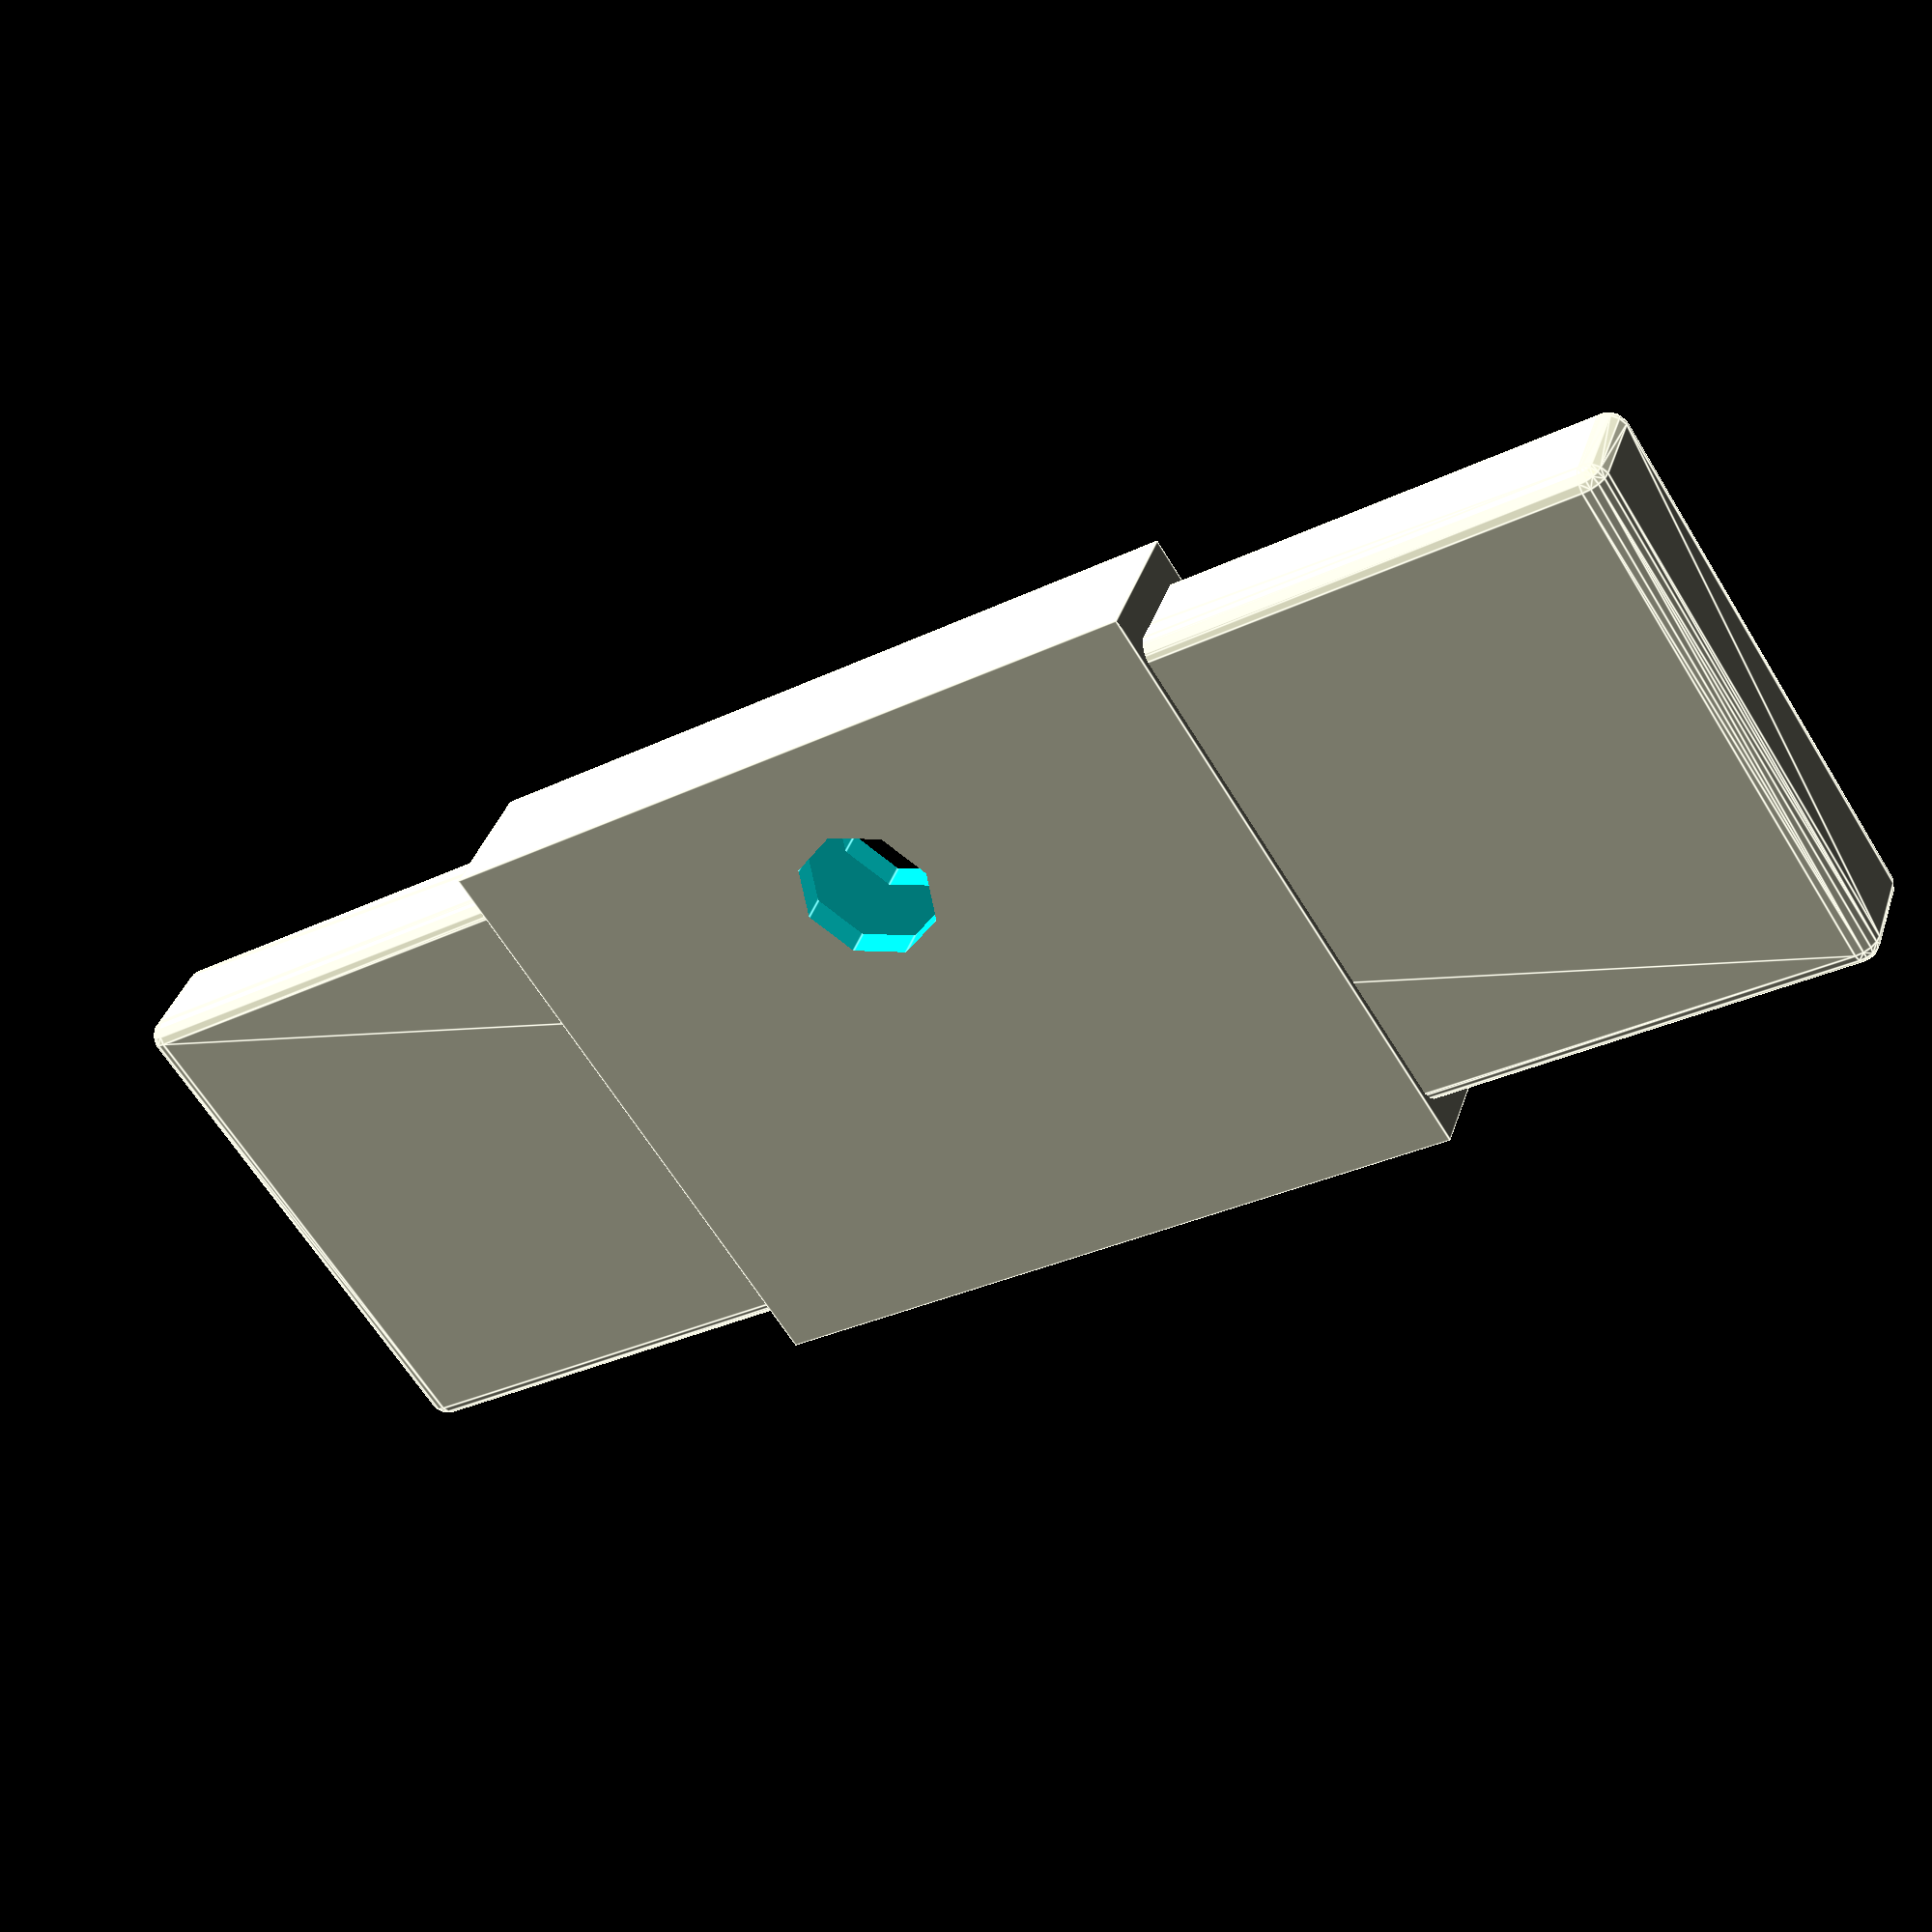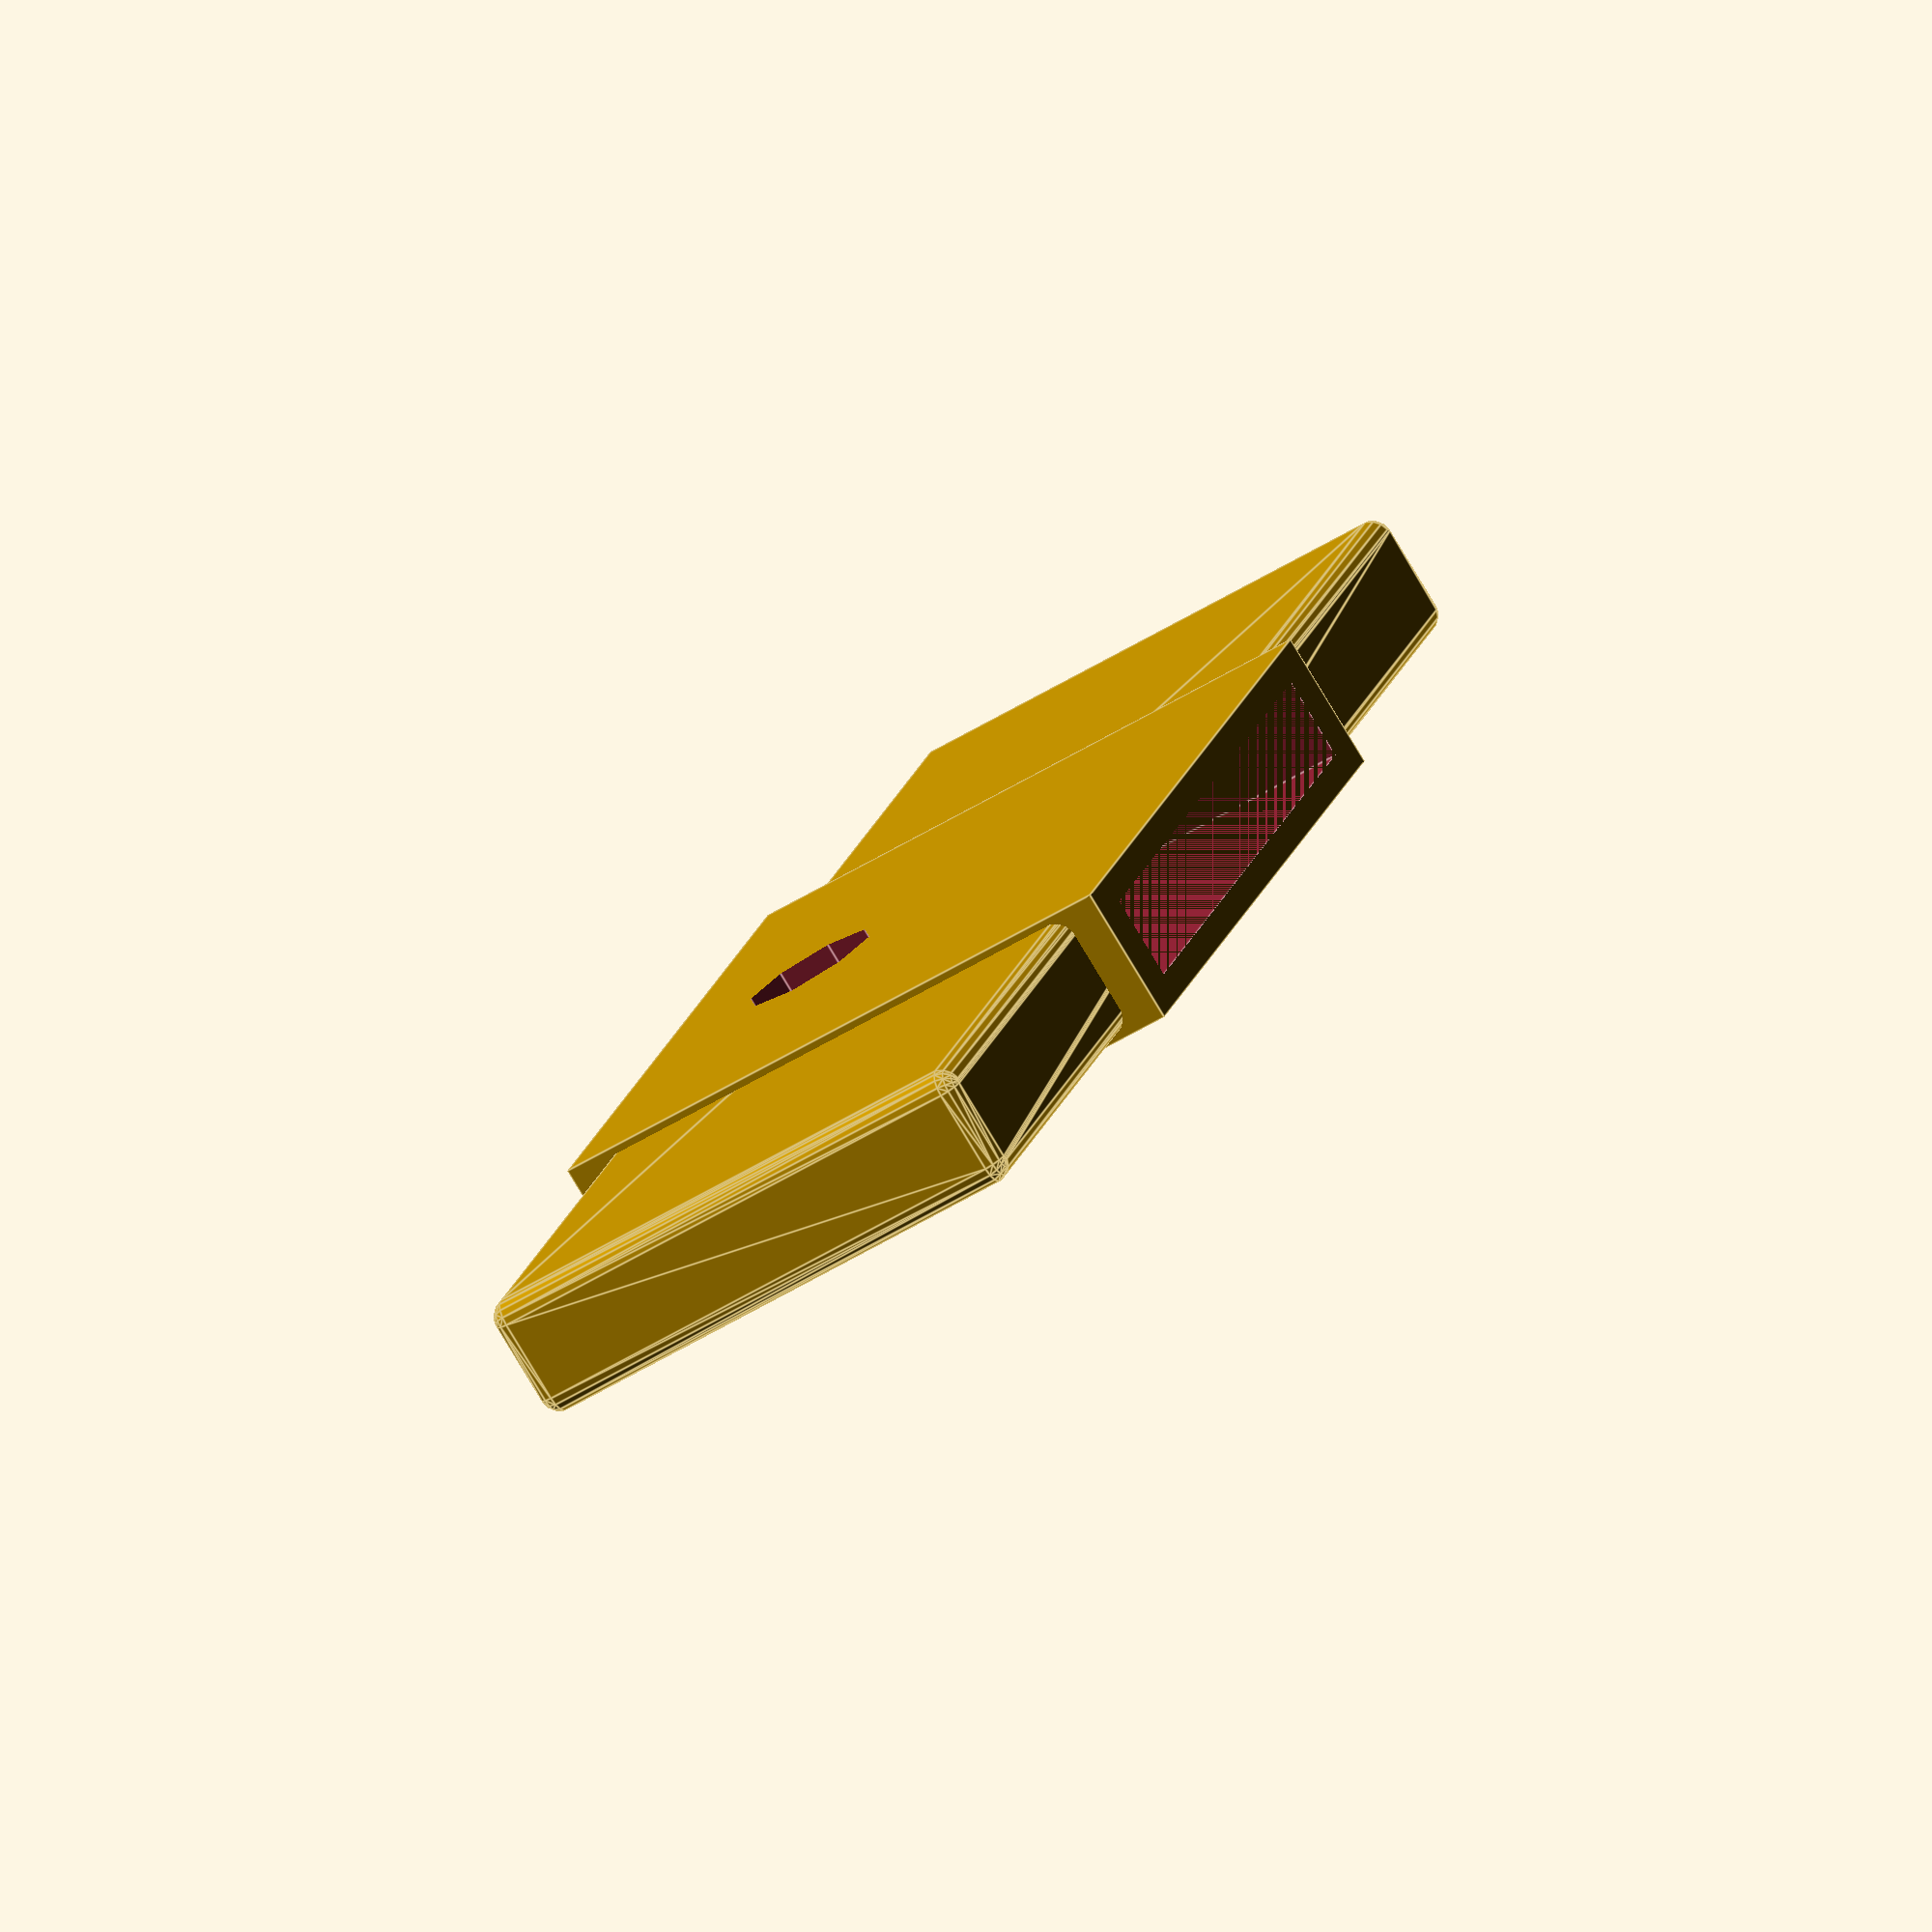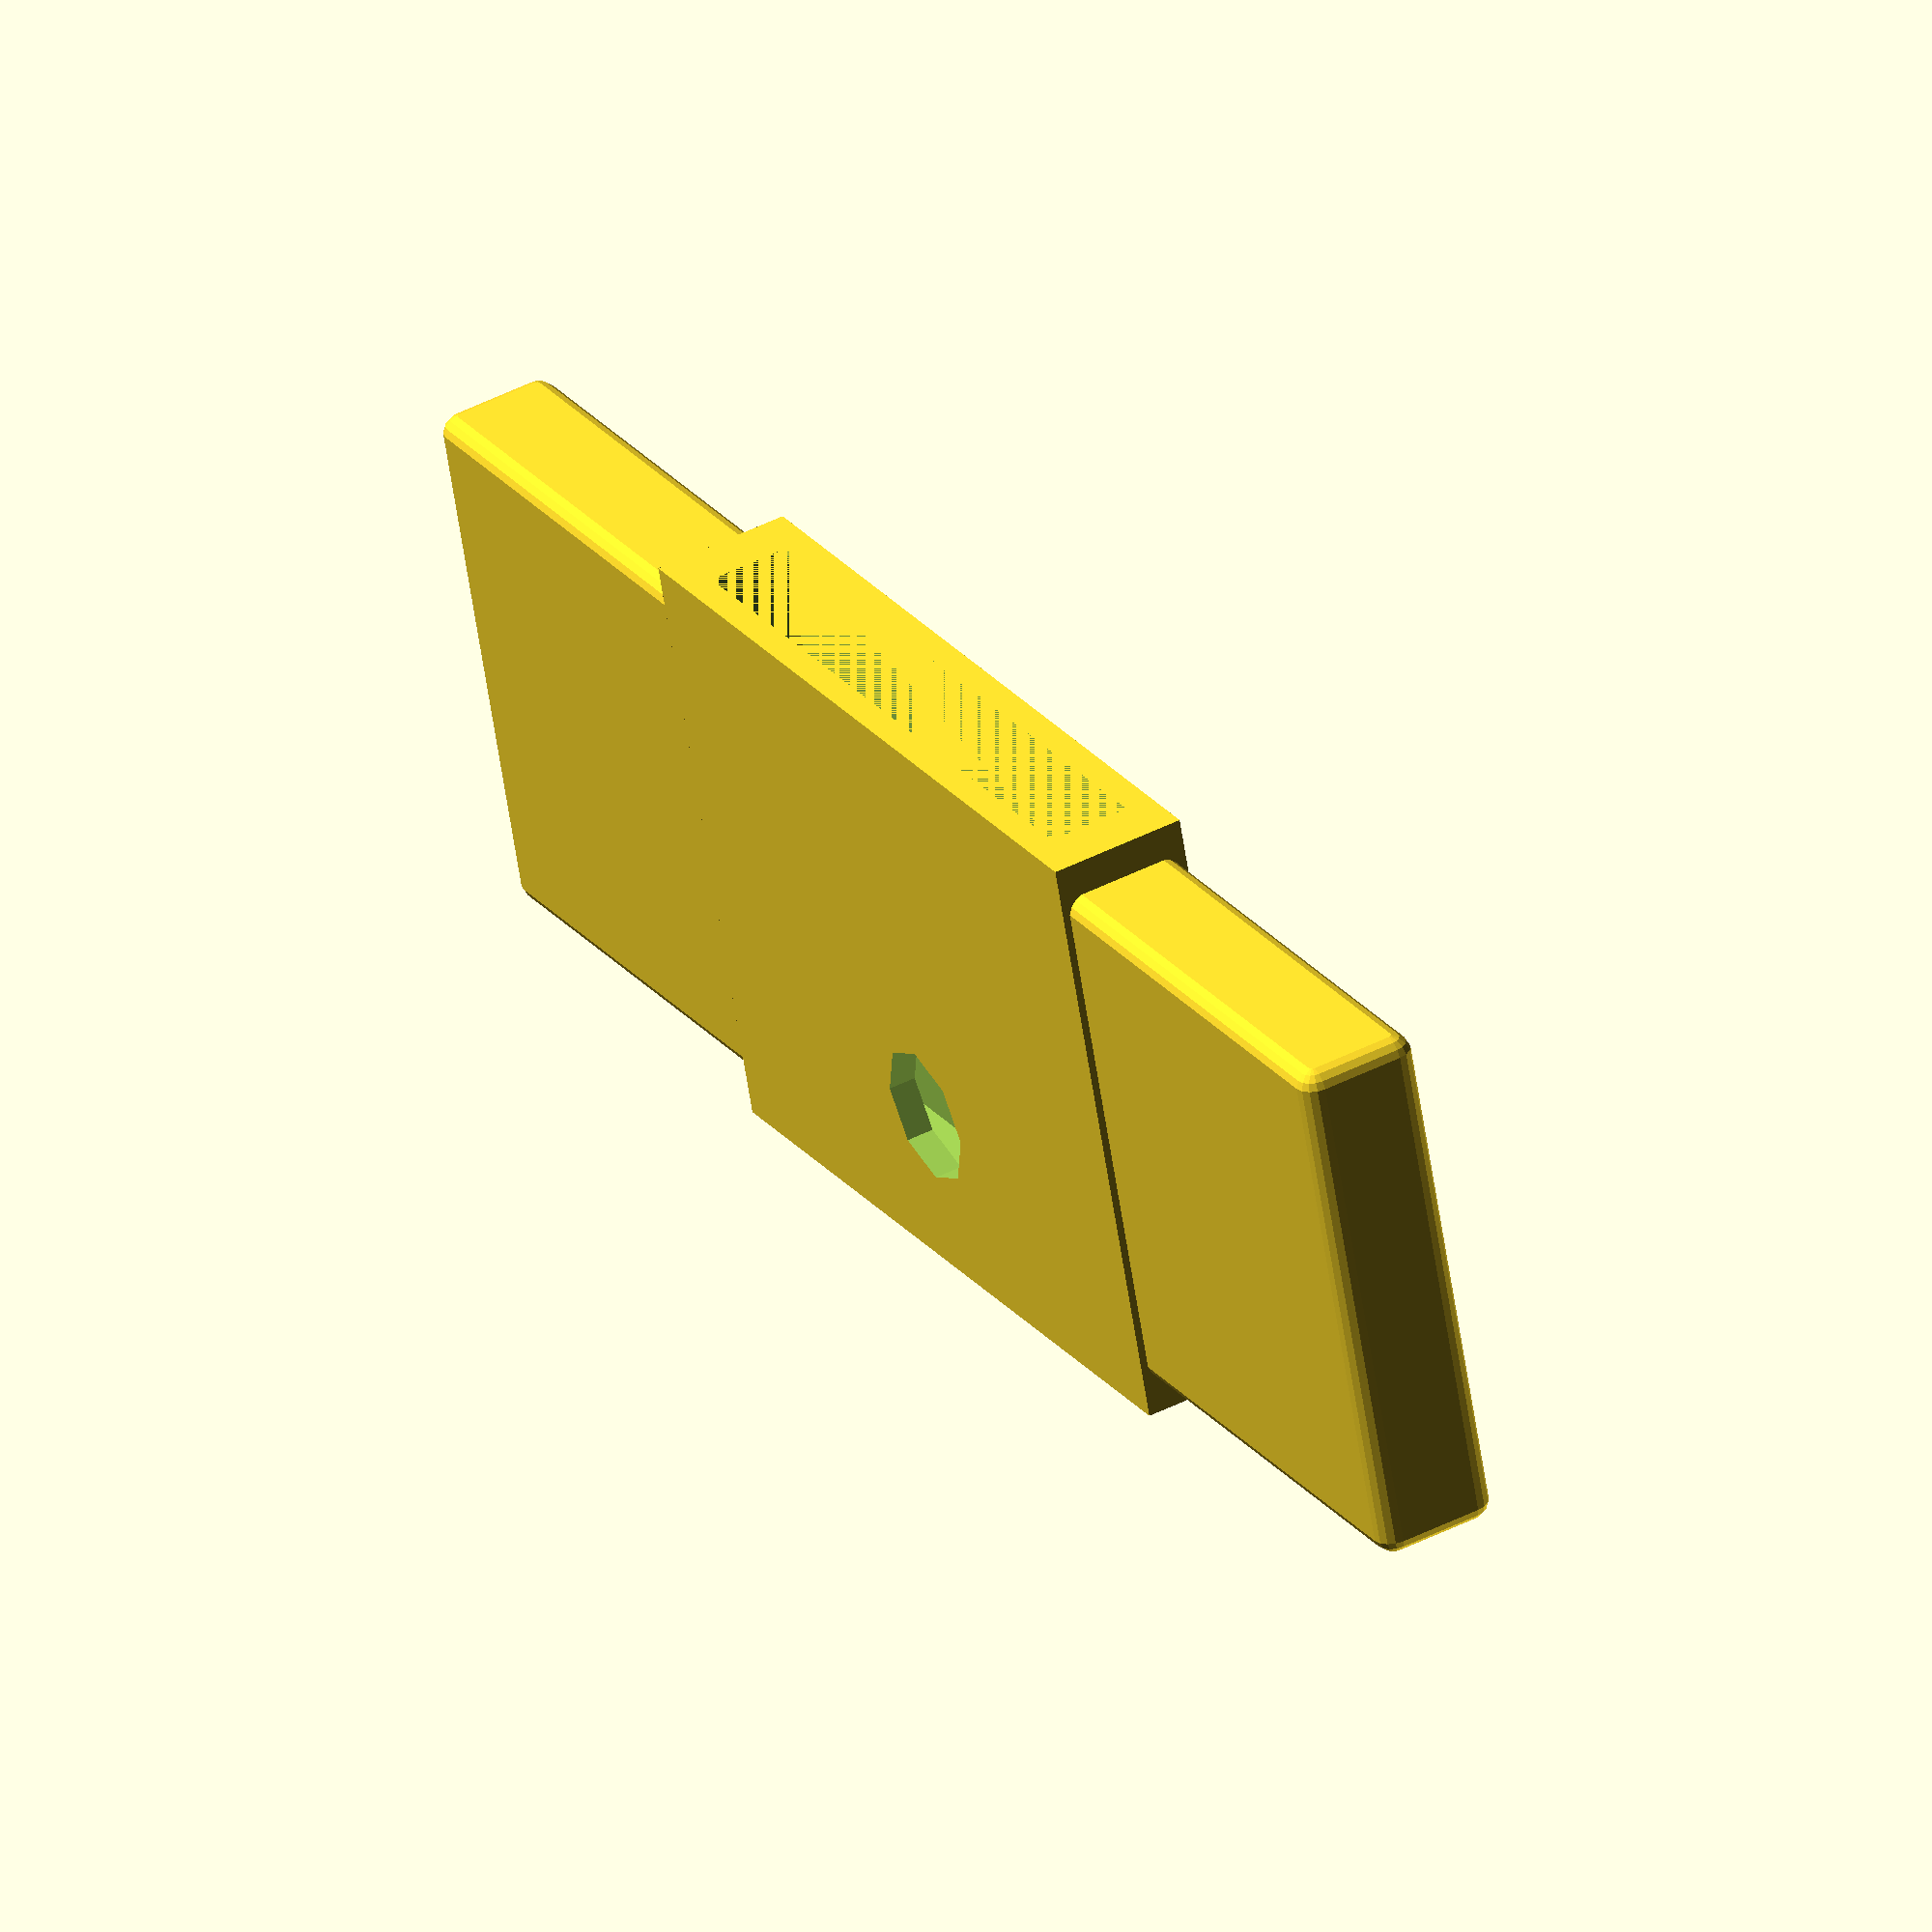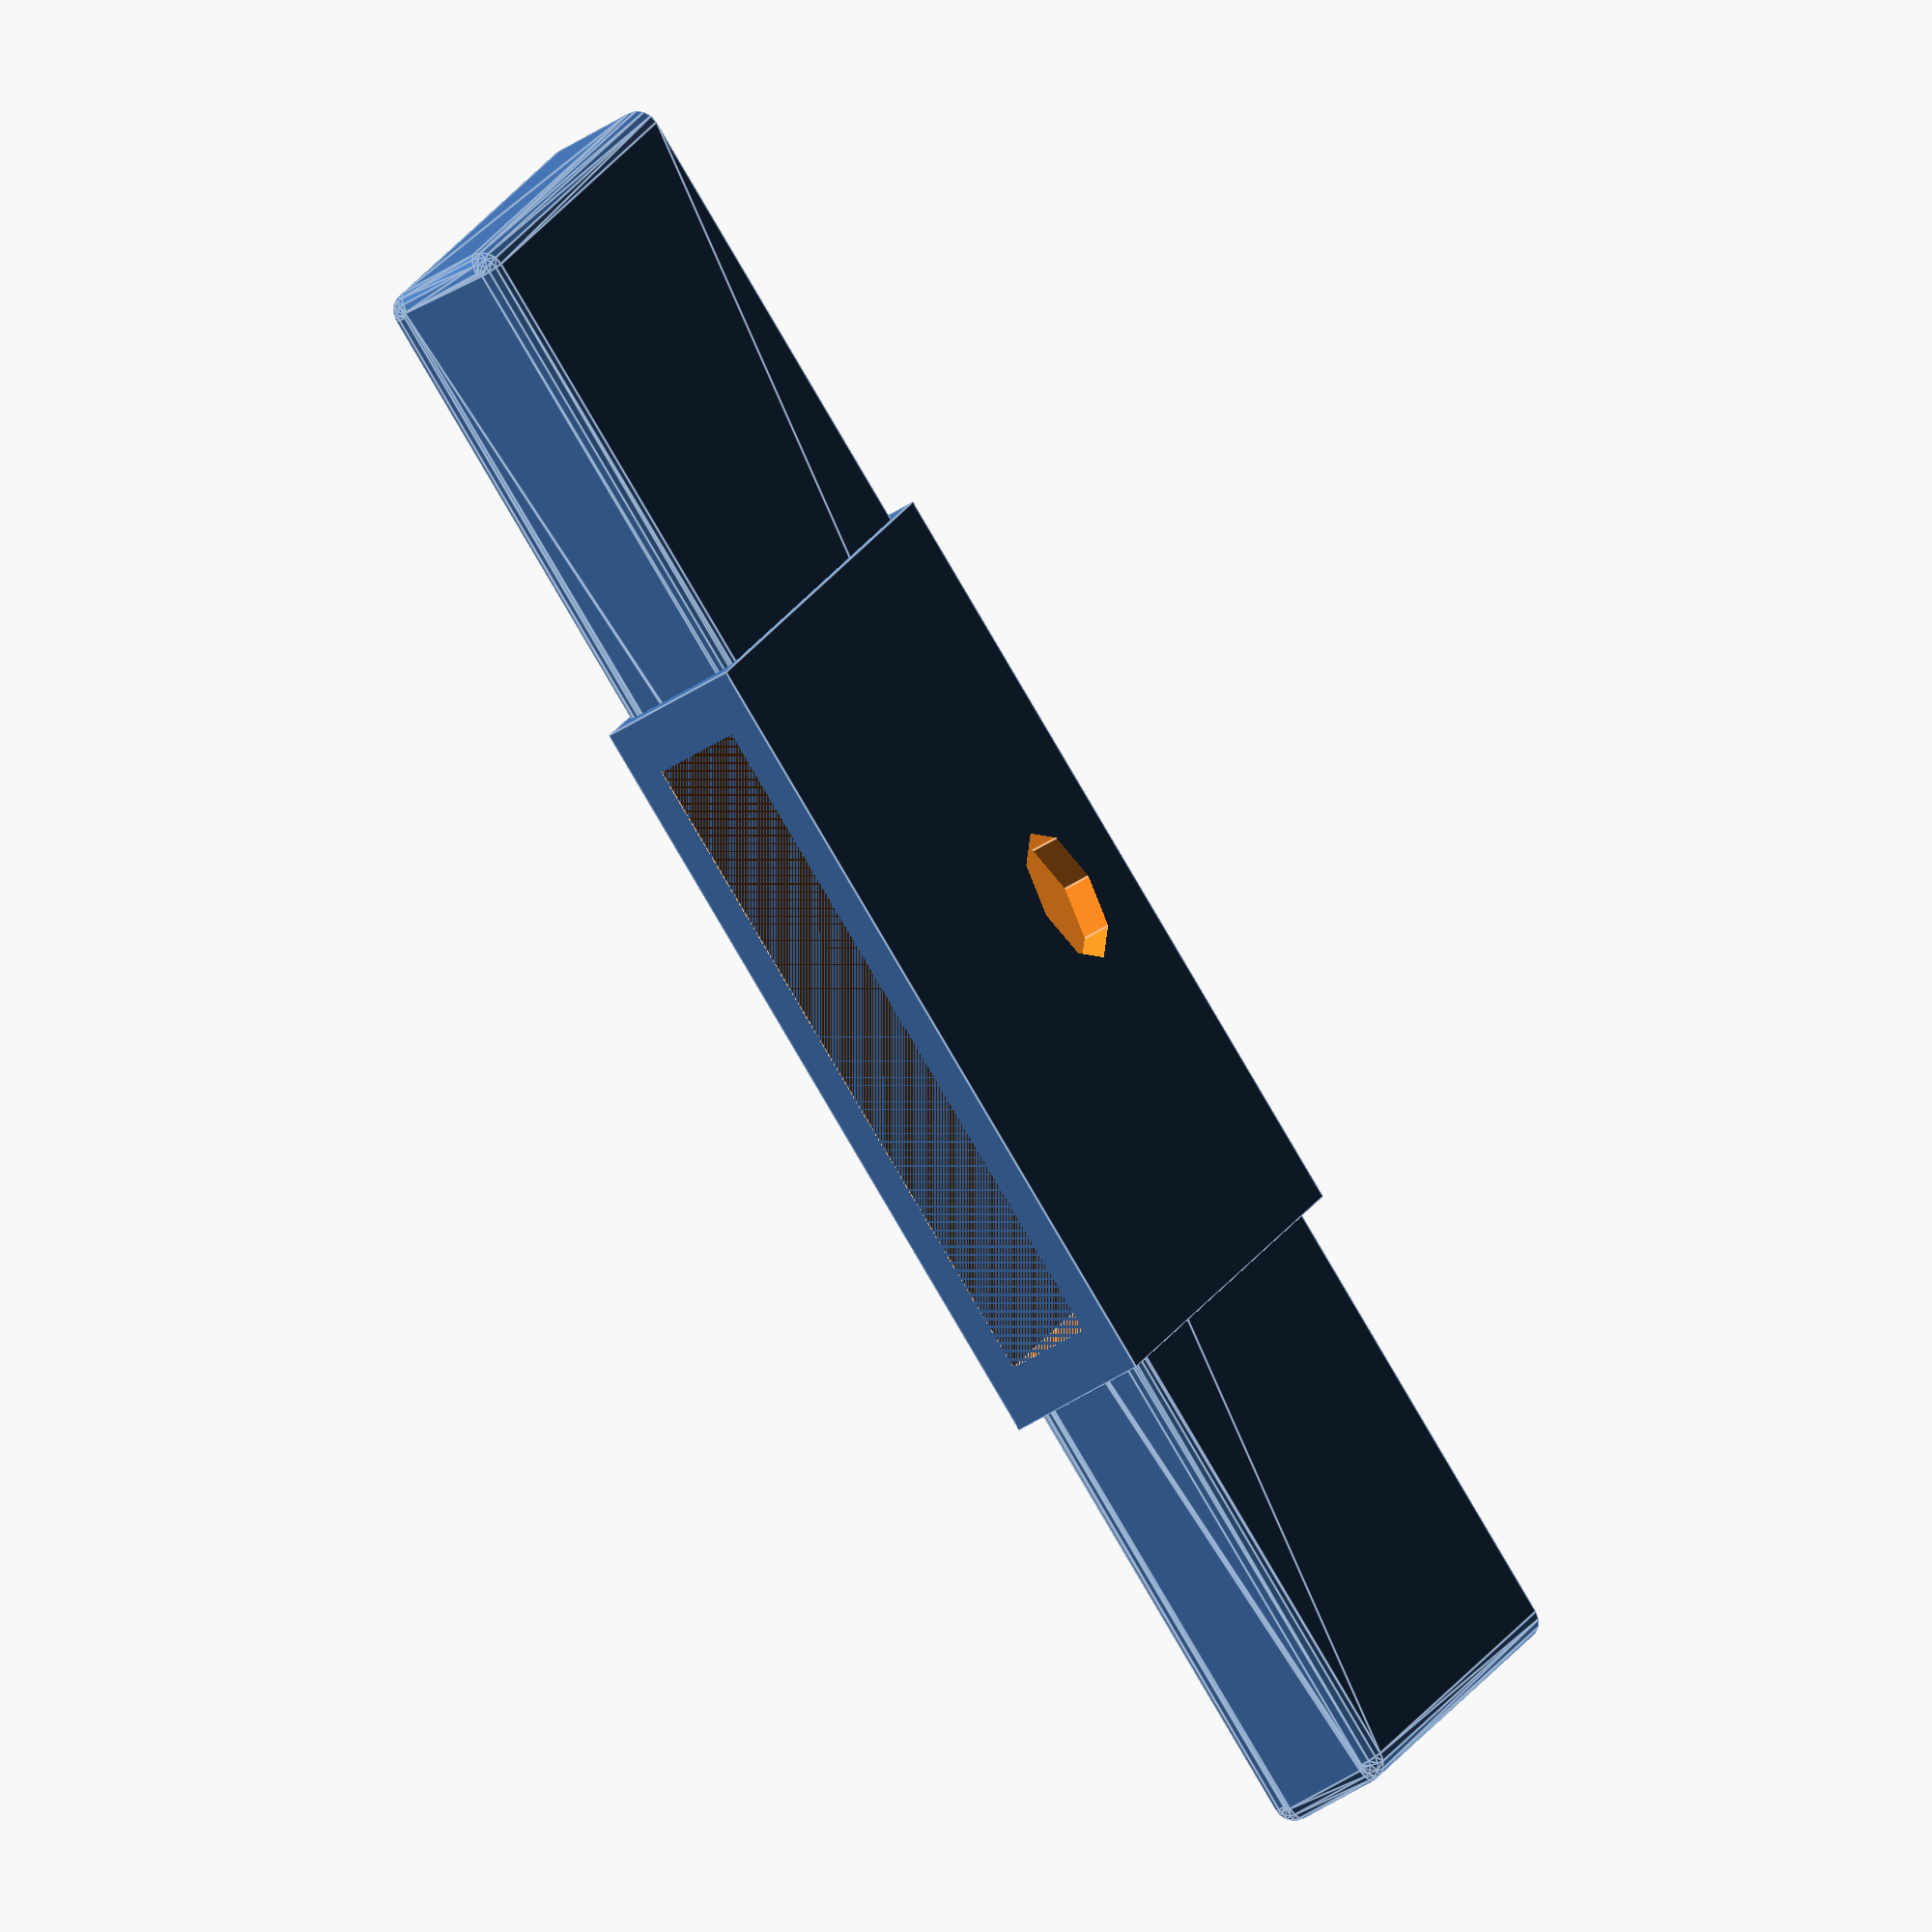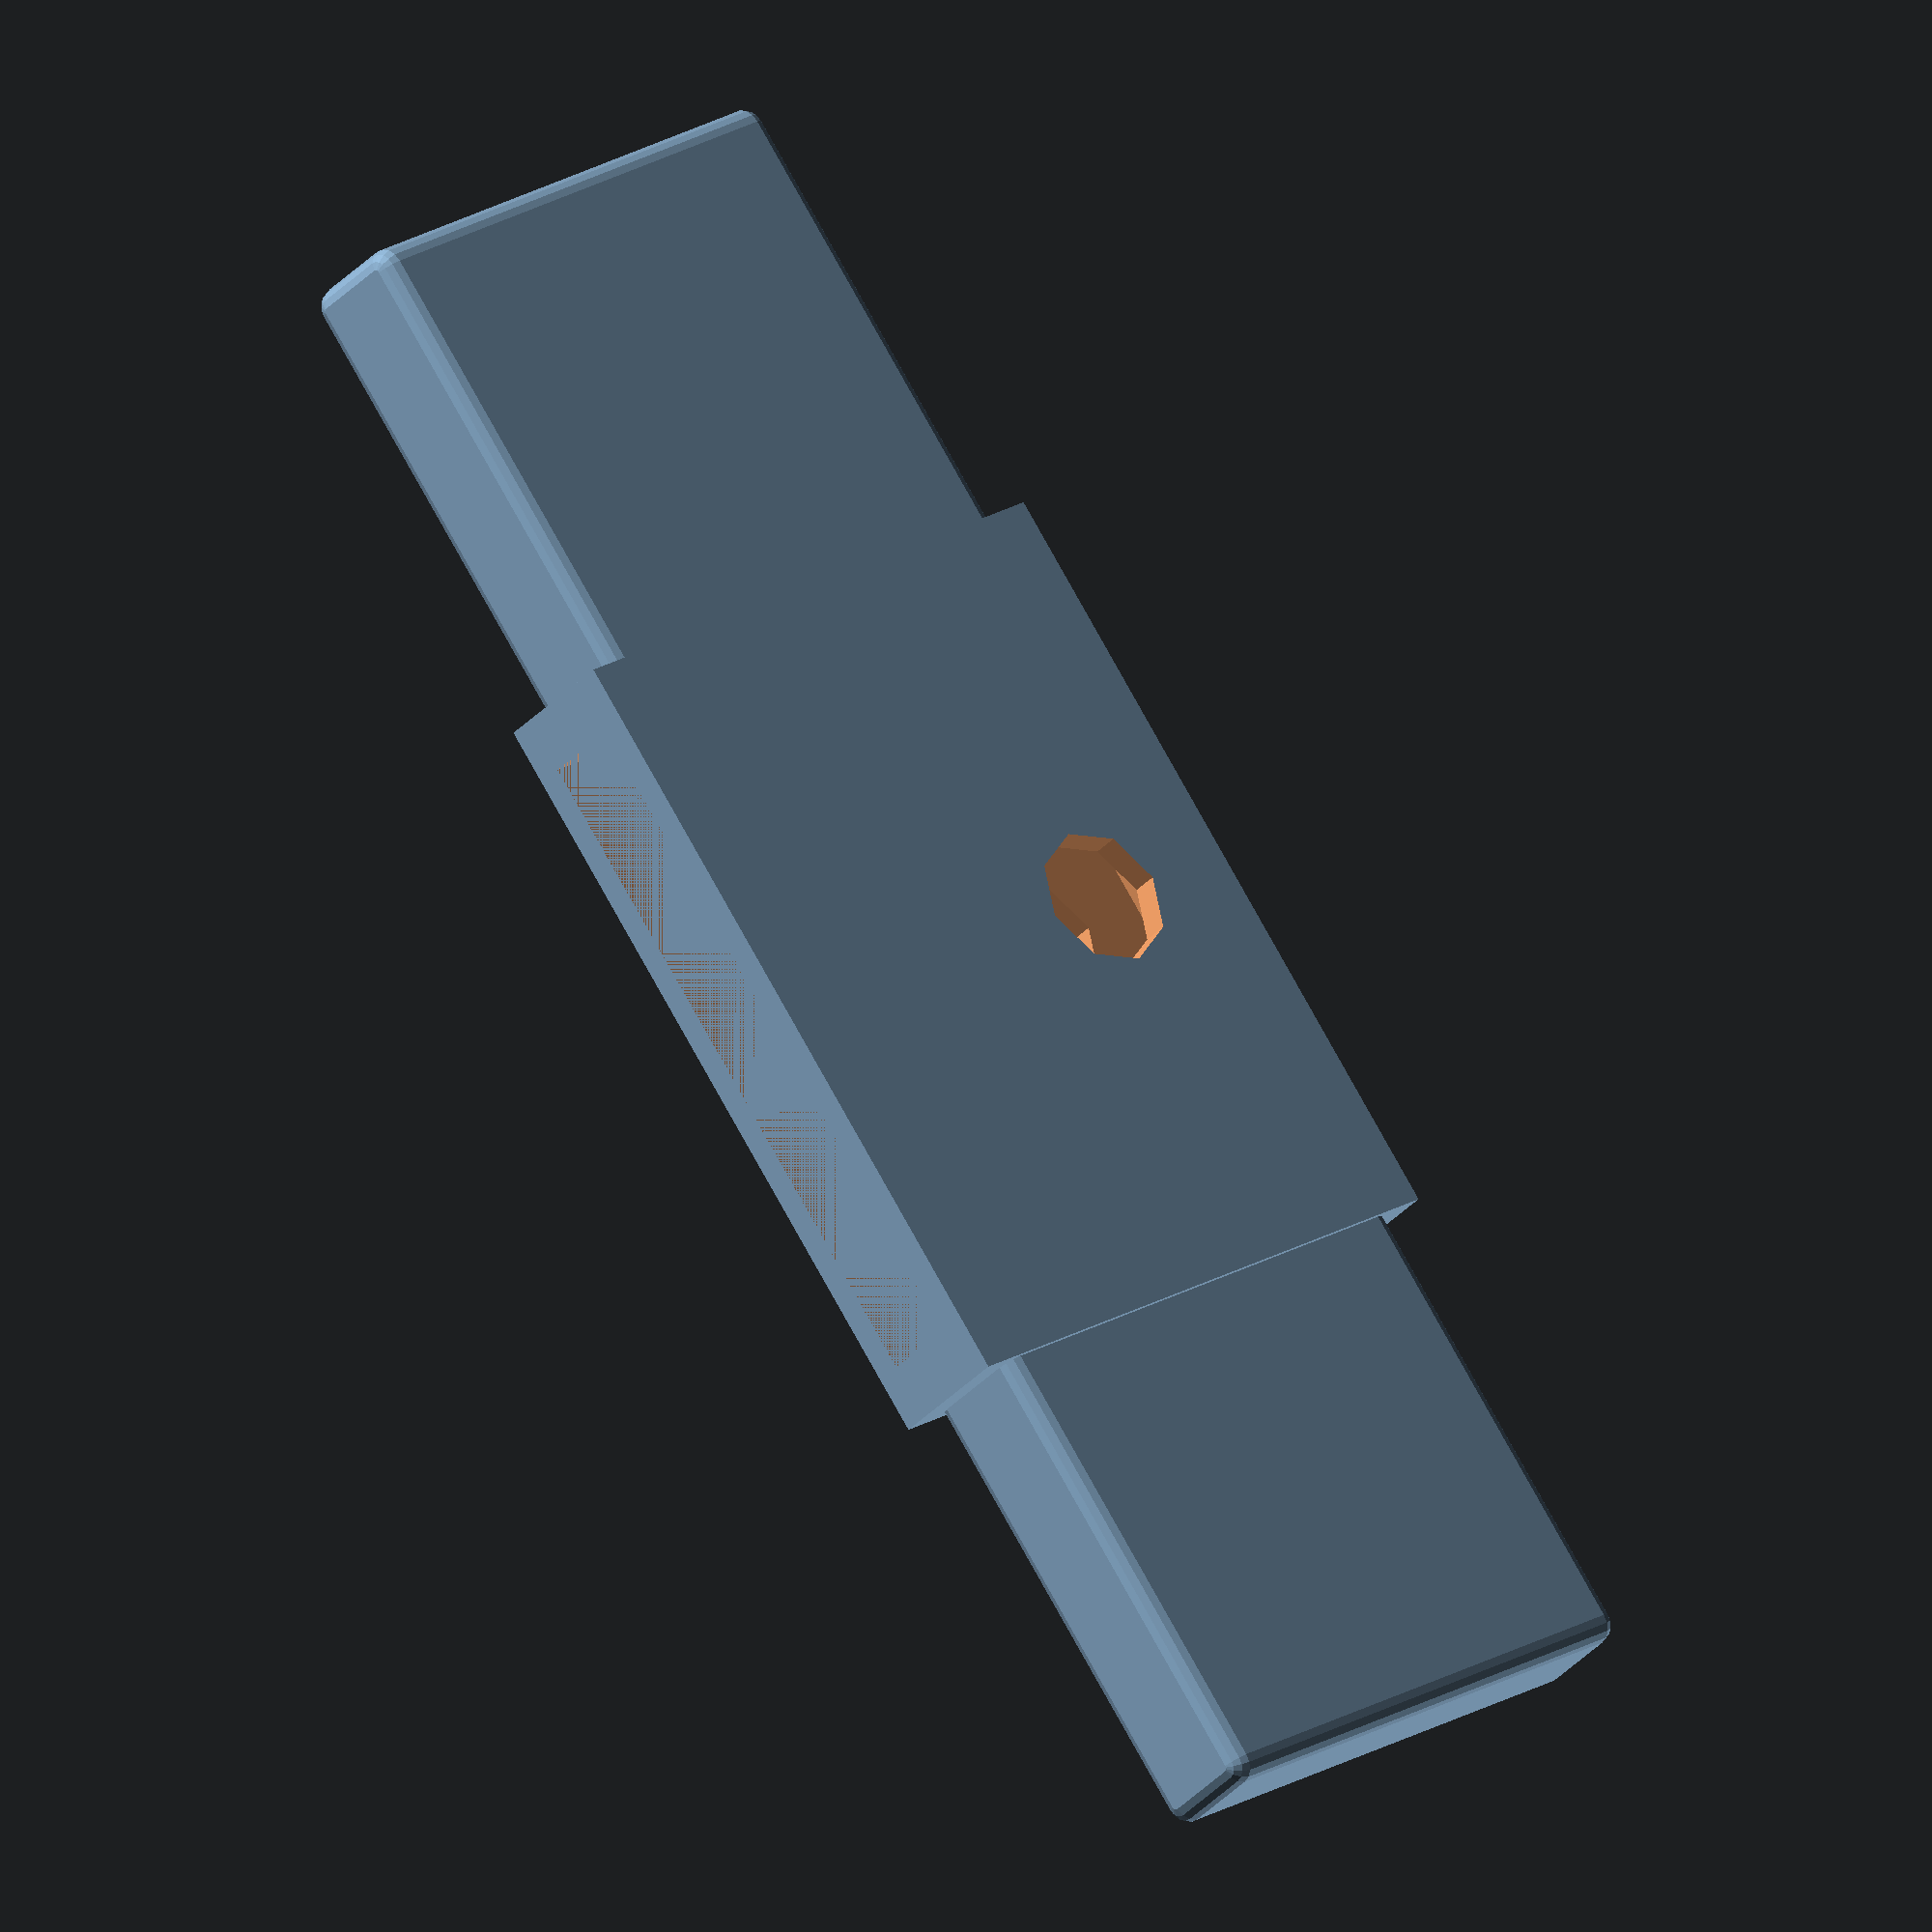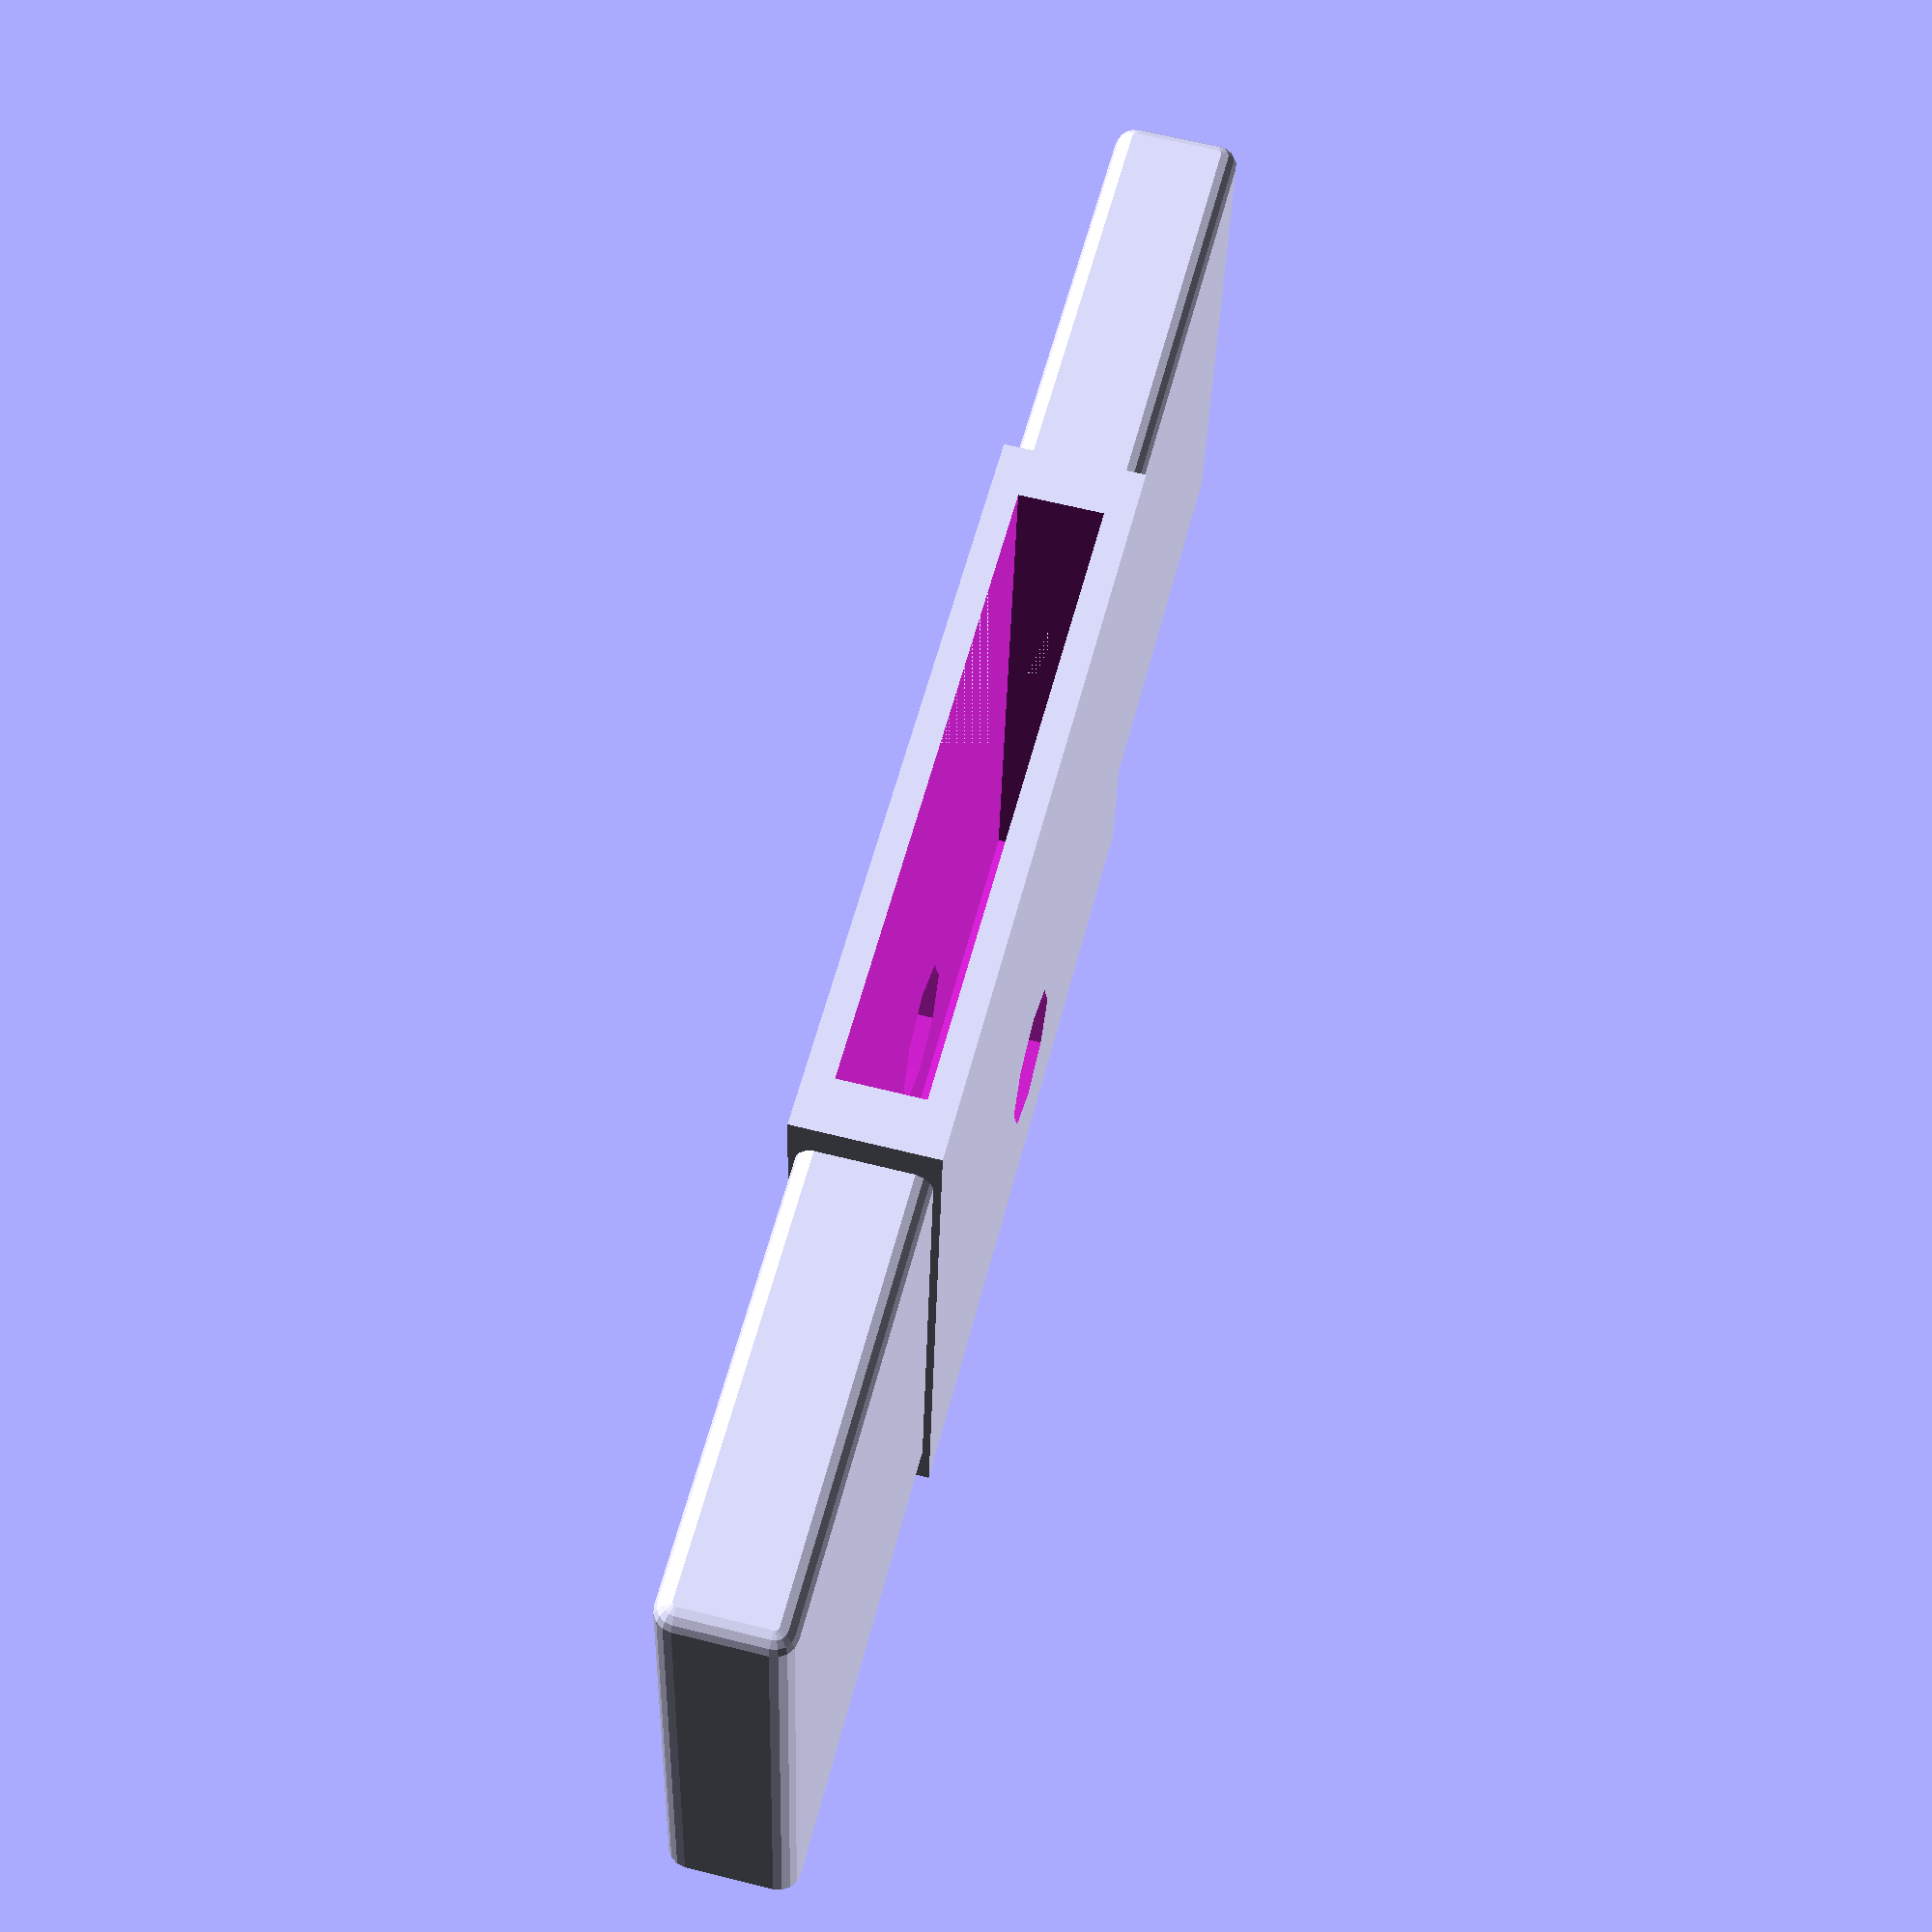
<openscad>
module Cutter() {
    union() {
        cube([24,3,21], center=true);
        rotate([90, 0., 0]) translate([0,5.5]) cylinder(h=20, r=2.5, center=true);
    };
}
// hole - 5mm

module KeyCap() {
    union() {
    translate([0,0,0.5]) cube([28,5,22], center=true);
    minkowski() { 
        translate([0,0,0.5]) cube([60,3,18], center=true);
        sphere(r=.75, $fn=16);
    }
}
}

rotate([180,0,0]) difference() {
    KeyCap();
    Cutter();
}
    
</openscad>
<views>
elev=63.6 azim=340.0 roll=211.4 proj=p view=edges
elev=229.4 azim=295.7 roll=235.2 proj=o view=edges
elev=239.7 azim=240.3 roll=171.5 proj=o view=solid
elev=163.7 azim=238.0 roll=162.9 proj=o view=edges
elev=159.1 azim=228.6 roll=137.5 proj=o view=wireframe
elev=212.5 azim=104.2 roll=181.5 proj=p view=wireframe
</views>
